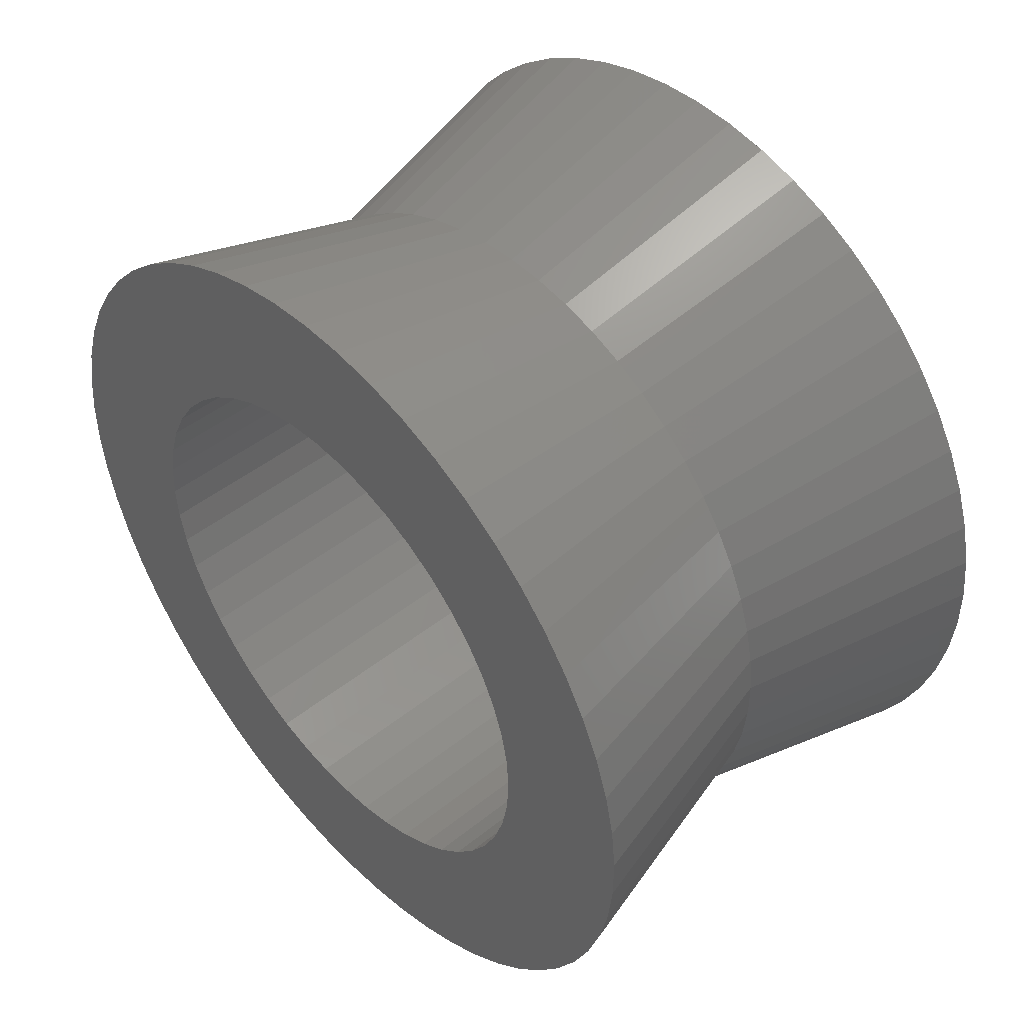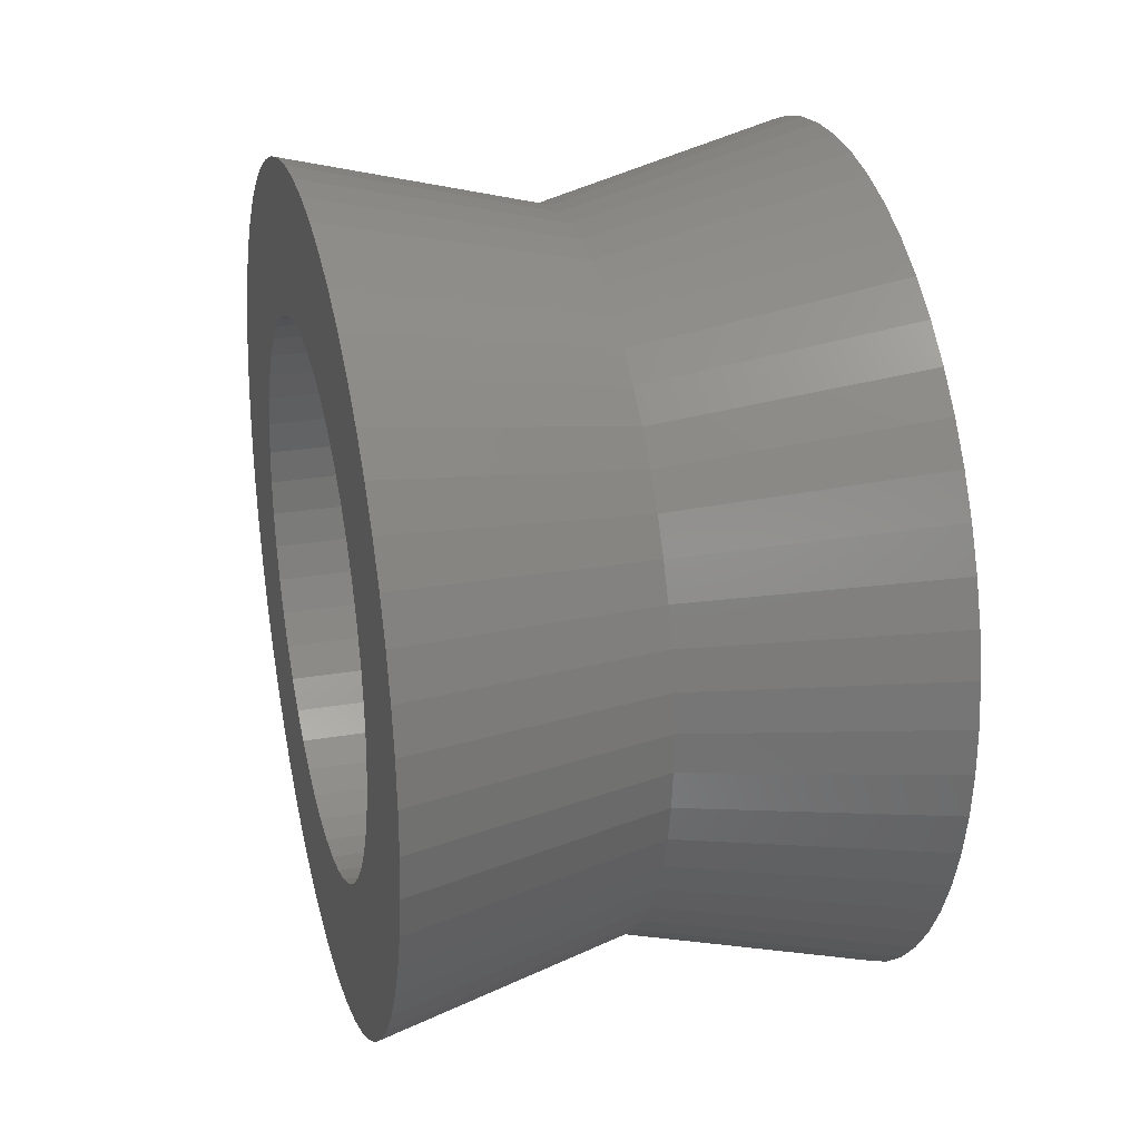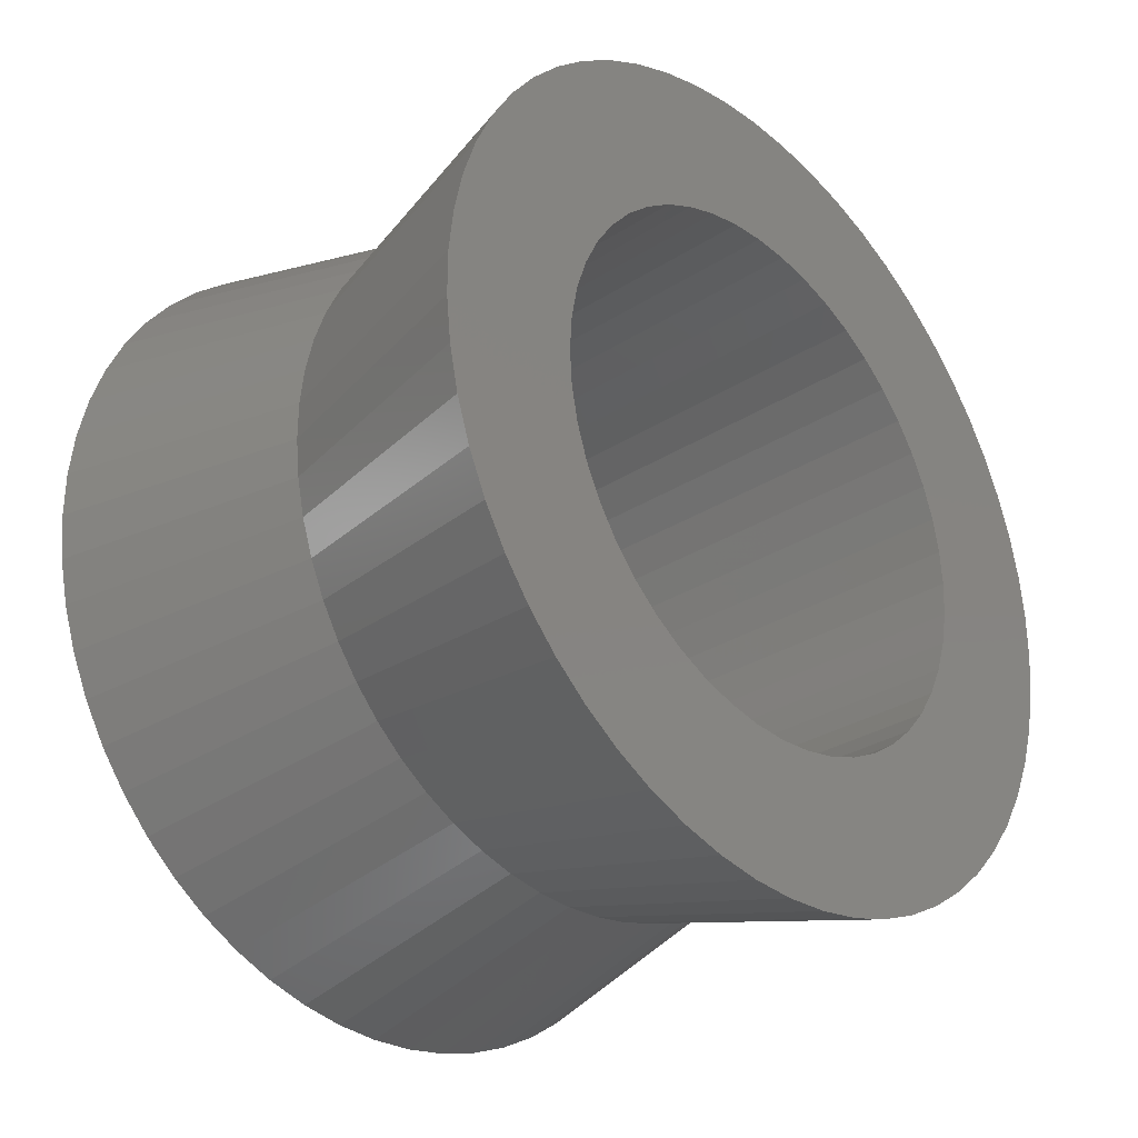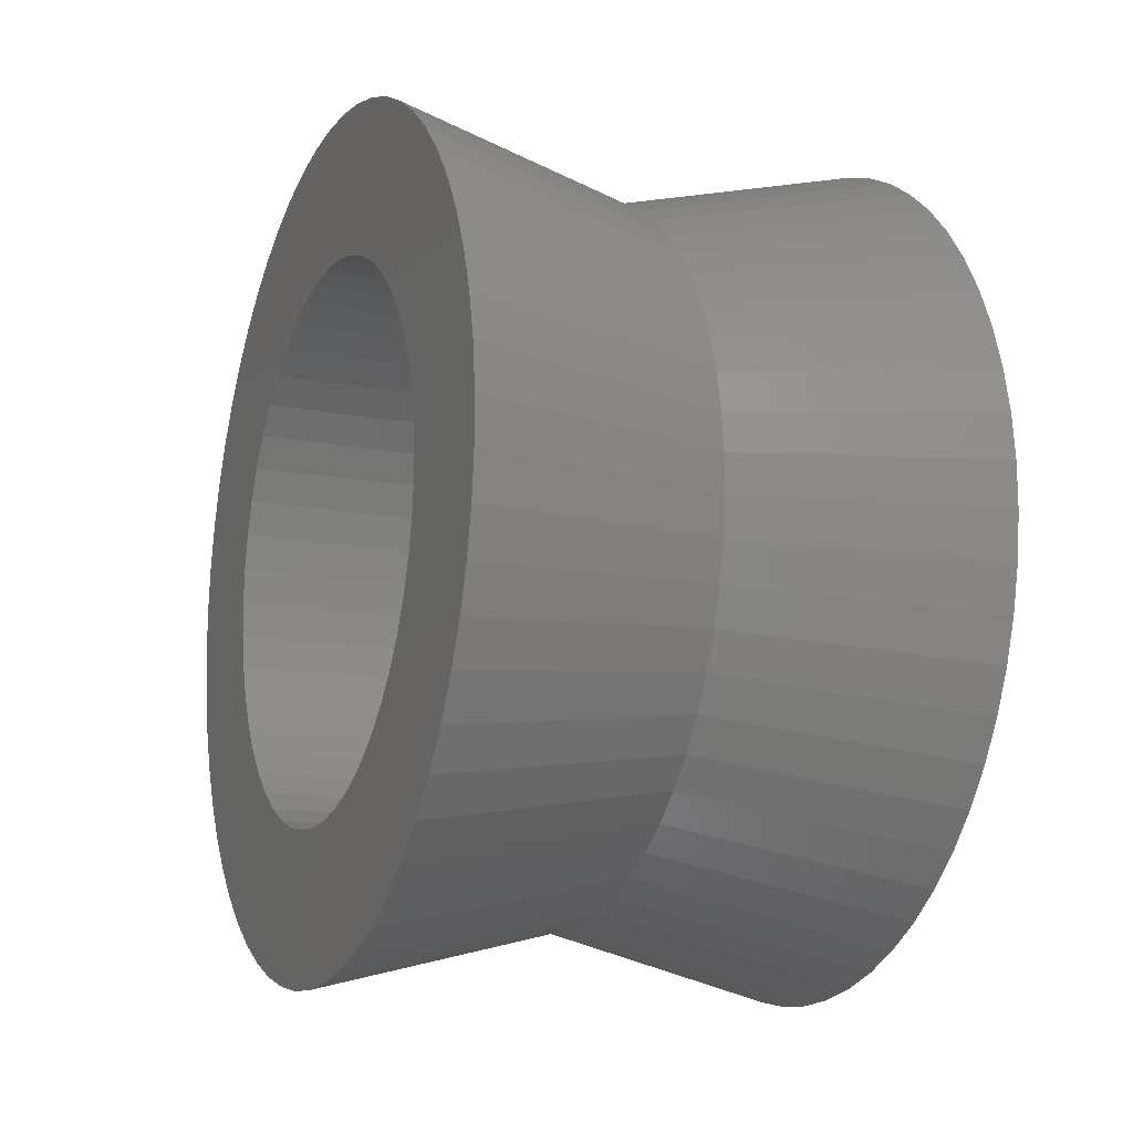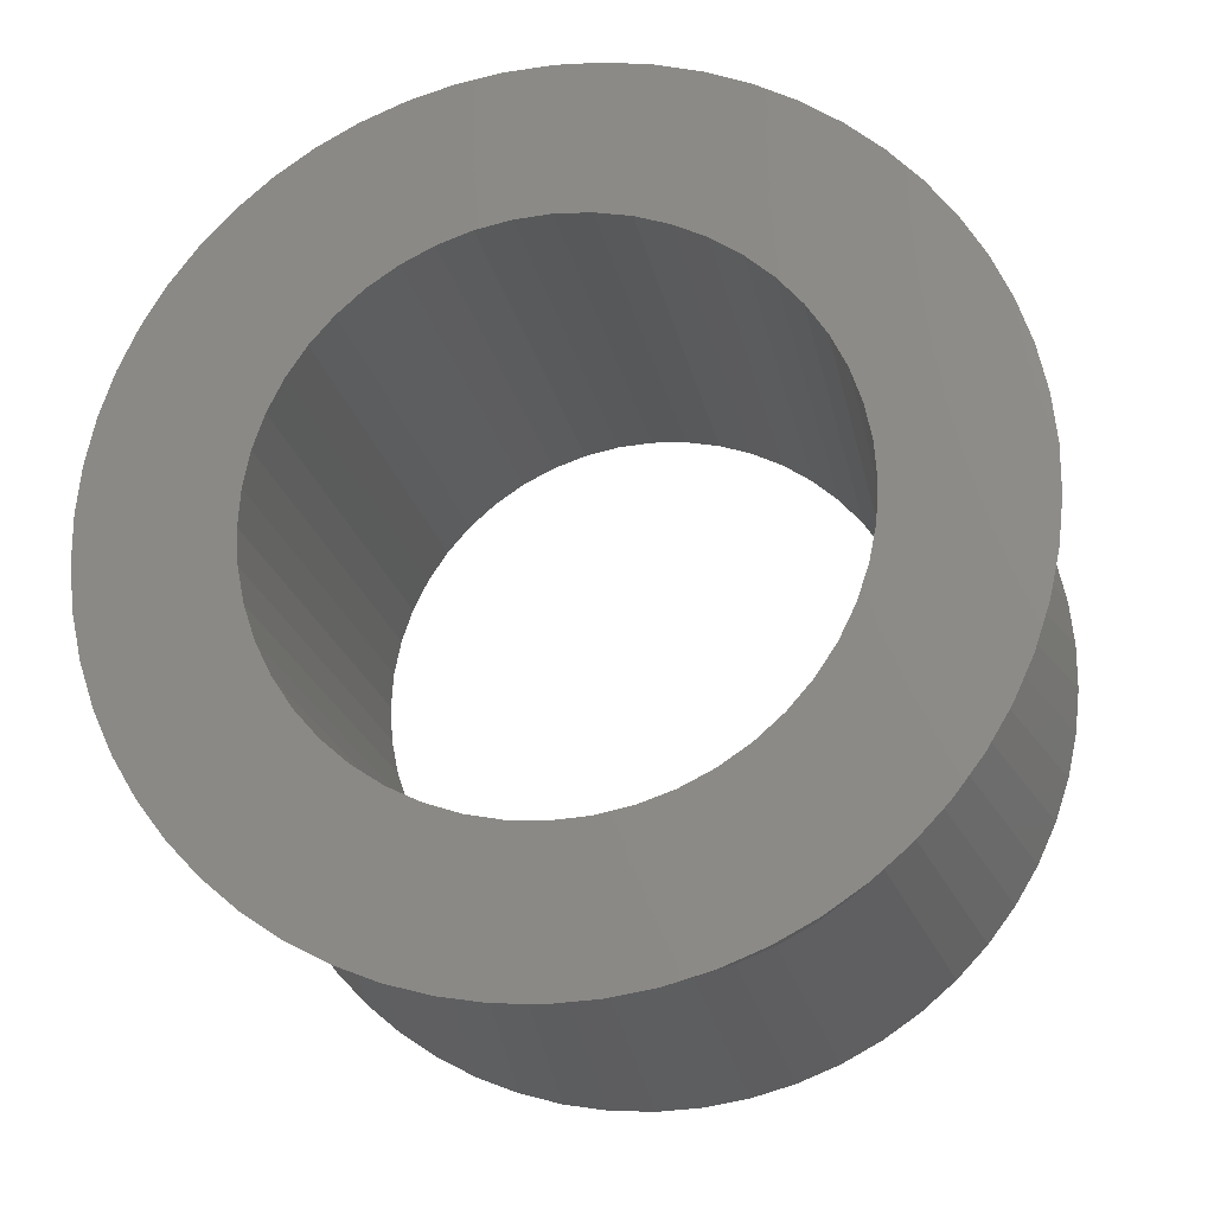
<metadata>
{"format":"stl","ext":"stl","renderer":"f3d","projection":"perspective","resolution":1024,"background":"white","views":[{"elev":46.2,"azim":-42.3,"up":"+Y"},{"elev":27.2,"azim":-14.5,"up":"+Y"},{"elev":-30.4,"azim":42.7,"up":"+Y"},{"elev":-14.1,"azim":-22.4,"up":"+Y"},{"elev":-20.1,"azim":-79.3,"up":"+Y"}]}
</metadata>
<code>
# stl→obj: 270 verts, 540 faces
v 9.55 2.425 15.9
v 0 0 15.9
v 0 0.09321 14.18
v 9.55 2.504 14.44
v 0 0.3717 12.48
v 9.55 2.74 13
v 0 0.8323 10.82
v 9.55 3.13 11.6
v 0 1.47 9.224
v 9.55 3.67 10.24
v 0 2.276 7.703
v 9.55 4.354 8.953
v 0 3.242 6.278
v 9.55 5.173 7.745
v 0 4.357 4.966
v 9.55 6.117 6.633
v 0 5.607 3.782
v 9.55 7.176 5.63
v 0 6.977 2.74
v 9.55 8.338 4.747
v 0 8.452 1.852
v 9.55 9.588 3.995
v 0 10.01 1.129
v 9.55 10.91 3.382
v 0 11.65 0.5796
v 9.55 12.3 2.916
v 0 13.33 0.2095
v 9.55 13.72 2.603
v 0 15.04 0.02332
v 9.55 15.17 2.445
v 0 16.76 0.02332
v 9.55 16.63 2.445
v 0 18.47 0.2095
v 9.55 18.08 2.603
v 0 20.15 0.5796
v 9.55 19.5 2.916
v 0 21.79 1.129
v 9.55 20.89 3.382
v 0 23.35 1.852
v 9.55 22.21 3.995
v 0 24.82 2.74
v 9.55 23.46 4.747
v 0 26.19 3.782
v 9.55 24.62 5.63
v 0 27.44 4.966
v 9.55 25.68 6.633
v 0 28.56 6.278
v 9.55 26.63 7.745
v 0 29.52 7.703
v 9.55 27.45 8.953
v 0 30.33 9.224
v 9.55 28.13 10.24
v 0 30.97 10.82
v 9.55 28.67 11.6
v 0 31.43 12.48
v 9.55 29.06 13
v 0 31.71 14.18
v 9.55 29.3 14.44
v 0 31.8 15.9
v 9.55 29.38 15.9
v 0 6.384 11.96
v 0 5.951 13.23
v 0 5.688 14.56
v 0 5.6 15.9
v 0 5.688 17.24
v 0 0.09321 17.62
v 0 5.951 18.57
v 0 10.75 6.98
v 0 9.63 7.728
v 0 8.617 8.617
v 0 7.728 9.63
v 0 6.98 10.75
v 0 25.85 13.23
v 0 25.42 11.96
v 0 24.82 10.75
v 0 24.07 9.63
v 0 23.18 8.617
v 0 22.17 7.728
v 0 25.42 19.84
v 0 30.97 20.98
v 0 25.85 18.57
v 0 31.43 19.32
v 0 26.11 17.24
v 0 31.71 17.62
v 0 26.2 15.9
v 0 26.11 14.56
v 0 14.56 26.11
v 0 15.04 31.78
v 0 15.9 26.2
v 0 16.76 31.78
v 0 17.24 26.11
v 0 18.47 31.59
v 0 18.57 25.85
v 0 20.15 31.22
v 0 19.84 25.42
v 0 21.79 30.67
v 0 21.05 24.82
v 0 0.3717 19.32
v 0 0.8323 20.98
v 0 6.384 19.84
v 0 1.47 22.58
v 0 6.98 21.05
v 0 2.276 24.1
v 0 7.728 22.17
v 0 3.242 25.52
v 0 8.617 23.18
v 0 4.357 26.83
v 0 9.63 24.07
v 0 15.9 5.6
v 0 14.56 5.688
v 0 13.23 5.951
v 0 11.96 6.384
v 0 23.35 29.95
v 0 24.82 29.06
v 0 22.17 24.07
v 0 26.19 28.02
v 0 23.18 23.18
v 0 27.44 26.83
v 0 24.07 22.17
v 0 28.56 25.52
v 0 24.82 21.05
v 0 29.52 24.1
v 0 30.33 22.58
v 0 21.05 6.98
v 0 19.84 6.384
v 0 18.57 5.951
v 0 17.24 5.688
v 0 5.607 28.02
v 0 6.977 29.06
v 0 10.75 24.82
v 0 8.452 29.95
v 0 11.96 25.42
v 0 10.01 30.67
v 0 13.23 25.85
v 0 11.65 31.22
v 0 13.33 31.59
v 19.1 25.42 11.96
v 19.1 30.97 10.82
v 19.1 25.85 13.23
v 19.1 31.43 12.48
v 19.1 26.11 14.56
v 19.1 31.71 14.18
v 19.1 26.2 15.9
v 19.1 31.8 15.9
v 19.1 26.11 17.24
v 19.1 31.71 17.62
v 19.1 25.85 18.57
v 19.1 5.951 13.23
v 19.1 0.8323 10.82
v 19.1 6.384 11.96
v 19.1 1.47 9.224
v 19.1 6.98 10.75
v 19.1 2.276 7.703
v 19.1 7.728 9.63
v 19.1 3.242 6.278
v 19.1 8.617 8.617
v 19.1 4.357 4.966
v 19.1 9.63 7.728
v 19.1 22.17 24.07
v 19.1 24.82 29.06
v 19.1 21.05 24.82
v 19.1 23.35 29.95
v 19.1 19.84 25.42
v 19.1 21.79 30.67
v 19.1 18.57 25.85
v 19.1 20.15 31.22
v 19.1 17.24 26.11
v 19.1 18.47 31.59
v 19.1 15.9 26.2
v 19.1 14.56 5.688
v 19.1 15.04 0.02332
v 19.1 15.9 5.6
v 19.1 16.76 0.02332
v 19.1 17.24 5.688
v 19.1 18.47 0.2095
v 19.1 18.57 5.951
v 19.1 20.15 0.5796
v 19.1 19.84 6.384
v 19.1 21.79 1.129
v 19.1 21.05 6.98
v 19.1 10.75 24.82
v 19.1 6.977 29.06
v 19.1 9.63 24.07
v 19.1 5.607 28.02
v 19.1 8.617 23.18
v 19.1 4.357 26.83
v 19.1 7.728 22.17
v 19.1 3.242 25.52
v 19.1 6.98 21.05
v 19.1 2.276 24.1
v 19.1 6.384 19.84
v 19.1 31.43 19.32
v 19.1 30.97 20.98
v 19.1 25.42 19.84
v 19.1 30.33 22.58
v 19.1 24.82 21.05
v 19.1 29.52 24.1
v 19.1 24.07 22.17
v 19.1 28.56 25.52
v 19.1 23.18 23.18
v 19.1 27.44 26.83
v 19.1 26.19 28.02
v 19.1 23.35 1.852
v 19.1 24.82 2.74
v 19.1 22.17 7.728
v 19.1 26.19 3.782
v 19.1 23.18 8.617
v 19.1 27.44 4.966
v 19.1 24.07 9.63
v 19.1 28.56 6.278
v 19.1 24.82 10.75
v 19.1 29.52 7.703
v 19.1 30.33 9.224
v 19.1 5.607 3.782
v 19.1 6.977 2.74
v 19.1 10.75 6.98
v 19.1 8.452 1.852
v 19.1 11.96 6.384
v 19.1 10.01 1.129
v 19.1 13.23 5.951
v 19.1 11.65 0.5796
v 19.1 13.33 0.2095
v 19.1 1.47 22.58
v 19.1 0.8323 20.98
v 19.1 5.951 18.57
v 19.1 0.3717 19.32
v 19.1 5.688 17.24
v 19.1 0.09321 17.62
v 19.1 5.6 15.9
v 19.1 0 15.9
v 19.1 5.688 14.56
v 19.1 0.09321 14.18
v 19.1 0.3717 12.48
v 19.1 16.76 31.78
v 19.1 15.04 31.78
v 19.1 14.56 26.11
v 19.1 13.33 31.59
v 19.1 13.23 25.85
v 19.1 11.65 31.22
v 19.1 11.96 25.42
v 19.1 10.01 30.67
v 19.1 8.452 29.95
v 9.55 2.504 17.36
v 9.55 2.74 18.8
v 9.55 3.13 20.2
v 9.55 3.67 21.56
v 9.55 4.354 22.85
v 9.55 5.173 24.05
v 9.55 6.117 25.17
v 9.55 7.176 26.17
v 9.55 8.338 27.05
v 9.55 9.588 27.81
v 9.55 10.91 28.42
v 9.55 12.3 28.88
v 9.55 13.72 29.2
v 9.55 15.17 29.36
v 9.55 16.63 29.36
v 9.55 18.08 29.2
v 9.55 19.5 28.88
v 9.55 20.89 28.42
v 9.55 22.21 27.81
v 9.55 23.46 27.05
v 9.55 24.62 26.17
v 9.55 25.68 25.17
v 9.55 26.63 24.05
v 9.55 27.45 22.85
v 9.55 28.13 21.56
v 9.55 28.67 20.2
v 9.55 29.06 18.8
v 9.55 29.3 17.36
f 1 2 3
f 1 3 4
f 4 3 5
f 4 5 6
f 6 5 7
f 6 7 8
f 8 7 9
f 8 9 10
f 10 9 11
f 10 11 12
f 12 11 13
f 12 13 14
f 14 13 15
f 14 15 16
f 16 15 17
f 16 17 18
f 18 17 19
f 18 19 20
f 20 19 21
f 20 21 22
f 22 21 23
f 22 23 24
f 24 23 25
f 24 25 26
f 26 25 27
f 26 27 28
f 28 27 29
f 28 29 30
f 30 29 31
f 30 31 32
f 32 31 33
f 32 33 34
f 34 33 35
f 34 35 36
f 36 35 37
f 36 37 38
f 38 37 39
f 38 39 40
f 40 39 41
f 40 41 42
f 42 41 43
f 42 43 44
f 44 43 45
f 44 45 46
f 46 45 47
f 46 47 48
f 48 47 49
f 48 49 50
f 50 49 51
f 50 51 52
f 52 51 53
f 52 53 54
f 54 53 55
f 54 55 56
f 56 55 57
f 56 57 58
f 58 57 59
f 58 59 60
f 61 7 62
f 62 7 5
f 62 5 63
f 63 5 3
f 63 3 64
f 64 3 2
f 64 2 65
f 65 2 66
f 65 66 67
f 68 19 69
f 69 19 17
f 69 17 70
f 70 17 15
f 70 15 71
f 71 15 13
f 71 13 72
f 72 13 11
f 72 11 61
f 61 11 9
f 61 9 7
f 73 53 74
f 74 53 51
f 74 51 75
f 75 51 49
f 75 49 76
f 76 49 47
f 76 47 77
f 77 47 45
f 77 45 78
f 79 80 81
f 81 80 82
f 81 82 83
f 83 82 84
f 83 84 85
f 85 84 59
f 85 59 86
f 86 59 57
f 86 57 73
f 73 57 55
f 73 55 53
f 87 88 89
f 89 88 90
f 89 90 91
f 91 90 92
f 91 92 93
f 93 92 94
f 93 94 95
f 95 94 96
f 95 96 97
f 66 98 67
f 67 98 99
f 67 99 100
f 100 99 101
f 100 101 102
f 102 101 103
f 102 103 104
f 104 103 105
f 104 105 106
f 106 105 107
f 106 107 108
f 109 29 110
f 110 29 27
f 110 27 111
f 111 27 25
f 111 25 112
f 112 25 23
f 112 23 68
f 68 23 21
f 68 21 19
f 96 113 97
f 97 113 114
f 97 114 115
f 115 114 116
f 115 116 117
f 117 116 118
f 117 118 119
f 119 118 120
f 119 120 121
f 121 120 122
f 121 122 79
f 79 122 123
f 79 123 80
f 45 43 78
f 78 43 41
f 78 41 124
f 124 41 39
f 124 39 125
f 125 39 37
f 125 37 126
f 126 37 35
f 126 35 127
f 127 35 33
f 127 33 109
f 109 33 31
f 109 31 29
f 107 128 108
f 108 128 129
f 108 129 130
f 130 129 131
f 130 131 132
f 132 131 133
f 132 133 134
f 134 133 135
f 134 135 87
f 87 135 136
f 87 136 88
f 137 138 139
f 139 138 140
f 139 140 141
f 141 140 142
f 141 142 143
f 143 142 144
f 143 144 145
f 145 144 146
f 145 146 147
f 148 149 150
f 150 149 151
f 150 151 152
f 152 151 153
f 152 153 154
f 154 153 155
f 154 155 156
f 156 155 157
f 156 157 158
f 159 160 161
f 161 160 162
f 161 162 163
f 163 162 164
f 163 164 165
f 165 164 166
f 165 166 167
f 167 166 168
f 167 168 169
f 170 171 172
f 172 171 173
f 172 173 174
f 174 173 175
f 174 175 176
f 176 175 177
f 176 177 178
f 178 177 179
f 178 179 180
f 181 182 183
f 183 182 184
f 183 184 185
f 185 184 186
f 185 186 187
f 187 186 188
f 187 188 189
f 189 188 190
f 189 190 191
f 146 192 147
f 147 192 193
f 147 193 194
f 194 193 195
f 194 195 196
f 196 195 197
f 196 197 198
f 198 197 199
f 198 199 200
f 200 199 201
f 200 201 159
f 159 201 202
f 159 202 160
f 179 203 180
f 180 203 204
f 180 204 205
f 205 204 206
f 205 206 207
f 207 206 208
f 207 208 209
f 209 208 210
f 209 210 211
f 211 210 212
f 211 212 137
f 137 212 213
f 137 213 138
f 157 214 158
f 158 214 215
f 158 215 216
f 216 215 217
f 216 217 218
f 218 217 219
f 218 219 220
f 220 219 221
f 220 221 170
f 170 221 222
f 170 222 171
f 190 223 191
f 191 223 224
f 191 224 225
f 225 224 226
f 225 226 227
f 227 226 228
f 227 228 229
f 229 228 230
f 229 230 231
f 231 230 232
f 231 232 148
f 148 232 233
f 148 233 149
f 168 234 169
f 169 234 235
f 169 235 236
f 236 235 237
f 236 237 238
f 238 237 239
f 238 239 240
f 240 239 241
f 240 241 181
f 181 241 242
f 181 242 182
f 60 144 142
f 60 142 58
f 58 142 140
f 58 140 56
f 56 140 138
f 56 138 54
f 54 138 213
f 54 213 52
f 52 213 212
f 52 212 50
f 50 212 210
f 50 210 48
f 48 210 208
f 48 208 46
f 46 208 206
f 46 206 44
f 44 206 204
f 44 204 42
f 42 204 203
f 42 203 40
f 40 203 179
f 40 179 38
f 38 179 177
f 38 177 36
f 36 177 175
f 36 175 34
f 34 175 173
f 34 173 32
f 32 173 171
f 32 171 30
f 30 171 222
f 30 222 28
f 28 222 221
f 28 221 26
f 26 221 219
f 26 219 24
f 24 219 217
f 24 217 22
f 22 217 215
f 22 215 20
f 20 215 214
f 20 214 18
f 18 214 157
f 18 157 16
f 16 157 155
f 16 155 14
f 14 155 153
f 14 153 12
f 12 153 151
f 12 151 10
f 10 151 149
f 10 149 8
f 8 149 233
f 8 233 6
f 6 233 232
f 6 232 4
f 4 232 230
f 4 230 1
f 89 169 87
f 87 169 236
f 87 236 134
f 134 236 238
f 134 238 132
f 132 238 240
f 132 240 130
f 130 240 181
f 130 181 108
f 108 181 183
f 108 183 106
f 106 183 185
f 106 185 104
f 104 185 187
f 104 187 102
f 102 187 189
f 102 189 100
f 100 189 191
f 100 191 67
f 67 191 225
f 67 225 65
f 65 225 227
f 65 227 64
f 64 227 229
f 64 229 63
f 63 229 231
f 63 231 62
f 62 231 148
f 62 148 61
f 61 148 150
f 61 150 72
f 72 150 152
f 72 152 71
f 71 152 154
f 71 154 70
f 70 154 156
f 70 156 69
f 69 156 158
f 69 158 68
f 68 158 216
f 68 216 112
f 112 216 218
f 112 218 111
f 111 218 220
f 111 220 110
f 110 220 170
f 110 170 109
f 109 170 172
f 109 172 127
f 127 172 174
f 127 174 126
f 126 174 176
f 126 176 125
f 125 176 178
f 125 178 124
f 124 178 180
f 124 180 78
f 78 180 205
f 78 205 77
f 77 205 207
f 77 207 76
f 76 207 209
f 76 209 75
f 75 209 211
f 75 211 74
f 74 211 137
f 74 137 73
f 73 137 139
f 73 139 86
f 86 139 141
f 86 141 85
f 85 141 143
f 85 143 83
f 83 143 145
f 83 145 81
f 81 145 147
f 81 147 79
f 79 147 194
f 79 194 121
f 121 194 196
f 121 196 119
f 119 196 198
f 119 198 117
f 117 198 200
f 117 200 115
f 115 200 159
f 115 159 97
f 97 159 161
f 97 161 95
f 95 161 163
f 95 163 93
f 93 163 165
f 93 165 91
f 91 165 167
f 91 167 89
f 89 167 169
f 1 230 228
f 1 228 243
f 243 228 226
f 243 226 244
f 244 226 224
f 244 224 245
f 245 224 223
f 245 223 246
f 246 223 190
f 246 190 247
f 247 190 188
f 247 188 248
f 248 188 186
f 248 186 249
f 249 186 184
f 249 184 250
f 250 184 182
f 250 182 251
f 251 182 242
f 251 242 252
f 252 242 241
f 252 241 253
f 253 241 239
f 253 239 254
f 254 239 237
f 254 237 255
f 255 237 235
f 255 235 256
f 256 235 234
f 256 234 257
f 257 234 168
f 257 168 258
f 258 168 166
f 258 166 259
f 259 166 164
f 259 164 260
f 260 164 162
f 260 162 261
f 261 162 160
f 261 160 262
f 262 160 202
f 262 202 263
f 263 202 201
f 263 201 264
f 264 201 199
f 264 199 265
f 265 199 197
f 265 197 266
f 266 197 195
f 266 195 267
f 267 195 193
f 267 193 268
f 268 193 192
f 268 192 269
f 269 192 146
f 269 146 270
f 270 146 144
f 270 144 60
f 60 59 84
f 60 84 270
f 270 84 82
f 270 82 269
f 269 82 80
f 269 80 268
f 268 80 123
f 268 123 267
f 267 123 122
f 267 122 266
f 266 122 120
f 266 120 265
f 265 120 118
f 265 118 264
f 264 118 116
f 264 116 263
f 263 116 114
f 263 114 262
f 262 114 113
f 262 113 261
f 261 113 96
f 261 96 260
f 260 96 94
f 260 94 259
f 259 94 92
f 259 92 258
f 258 92 90
f 258 90 257
f 257 90 88
f 257 88 256
f 256 88 136
f 256 136 255
f 255 136 135
f 255 135 254
f 254 135 133
f 254 133 253
f 253 133 131
f 253 131 252
f 252 131 129
f 252 129 251
f 251 129 128
f 251 128 250
f 250 128 107
f 250 107 249
f 249 107 105
f 249 105 248
f 248 105 103
f 248 103 247
f 247 103 101
f 247 101 246
f 246 101 99
f 246 99 245
f 245 99 98
f 245 98 244
f 244 98 66
f 244 66 243
f 243 66 2
f 243 2 1

</code>
